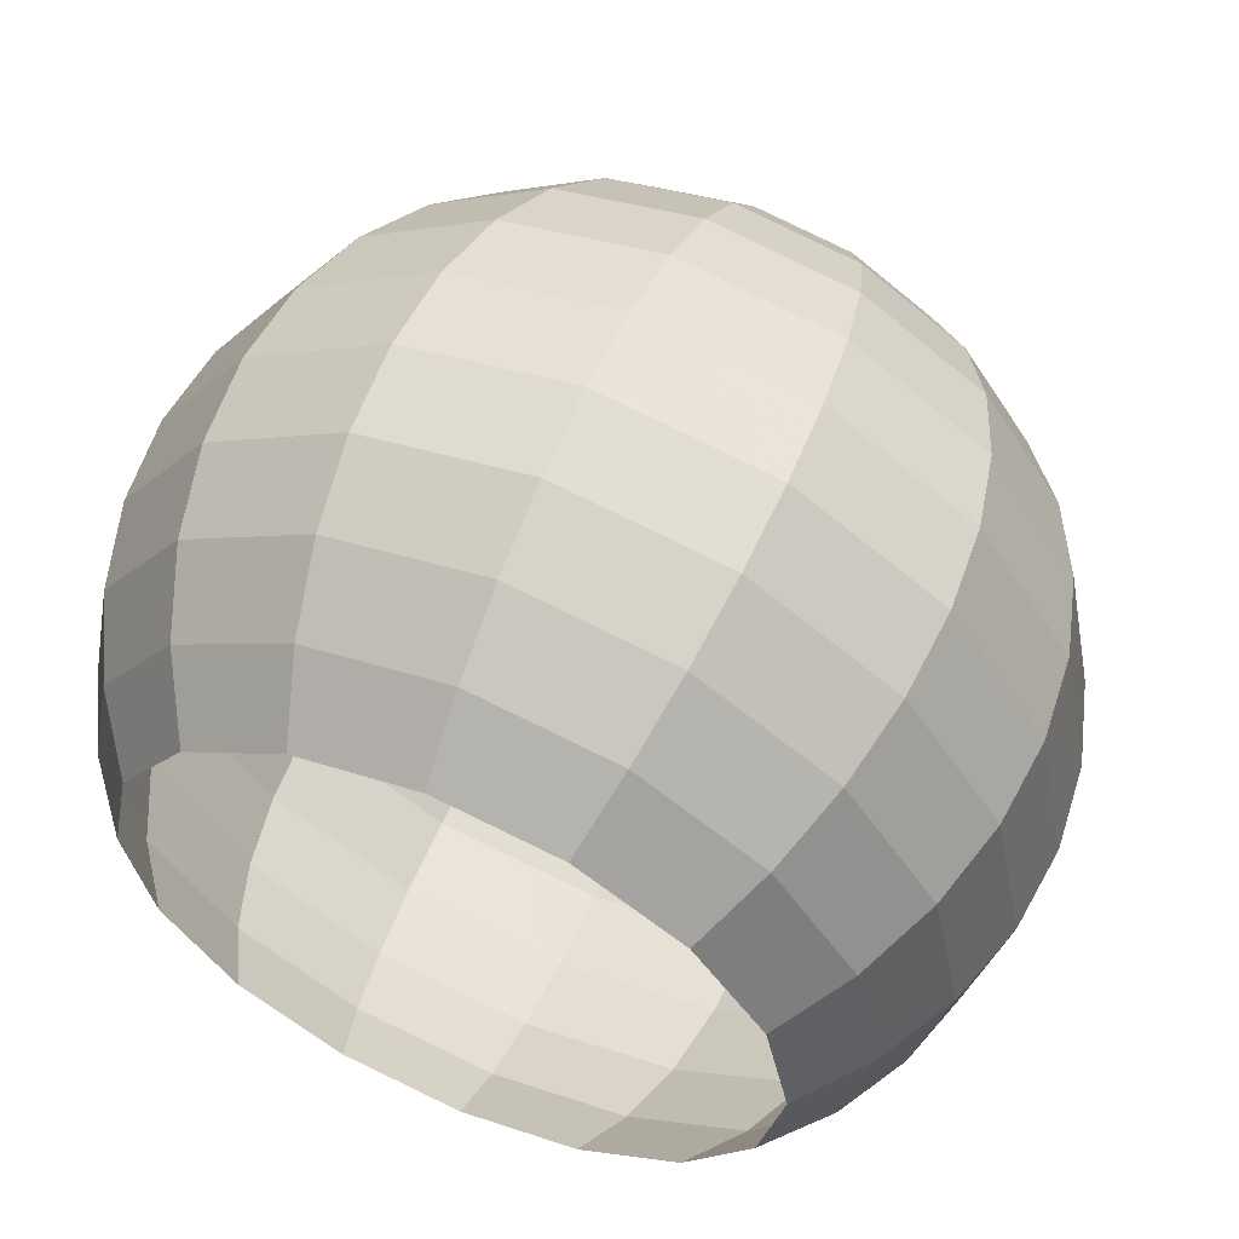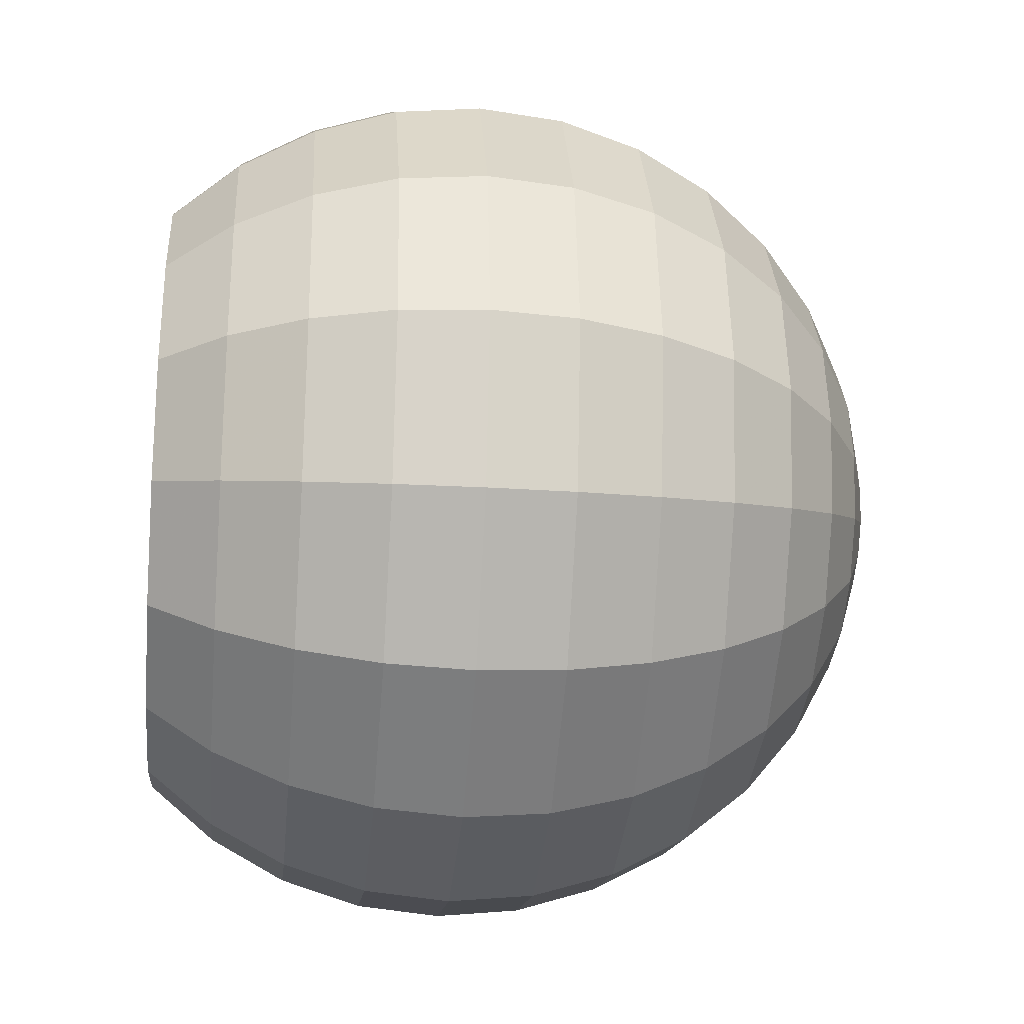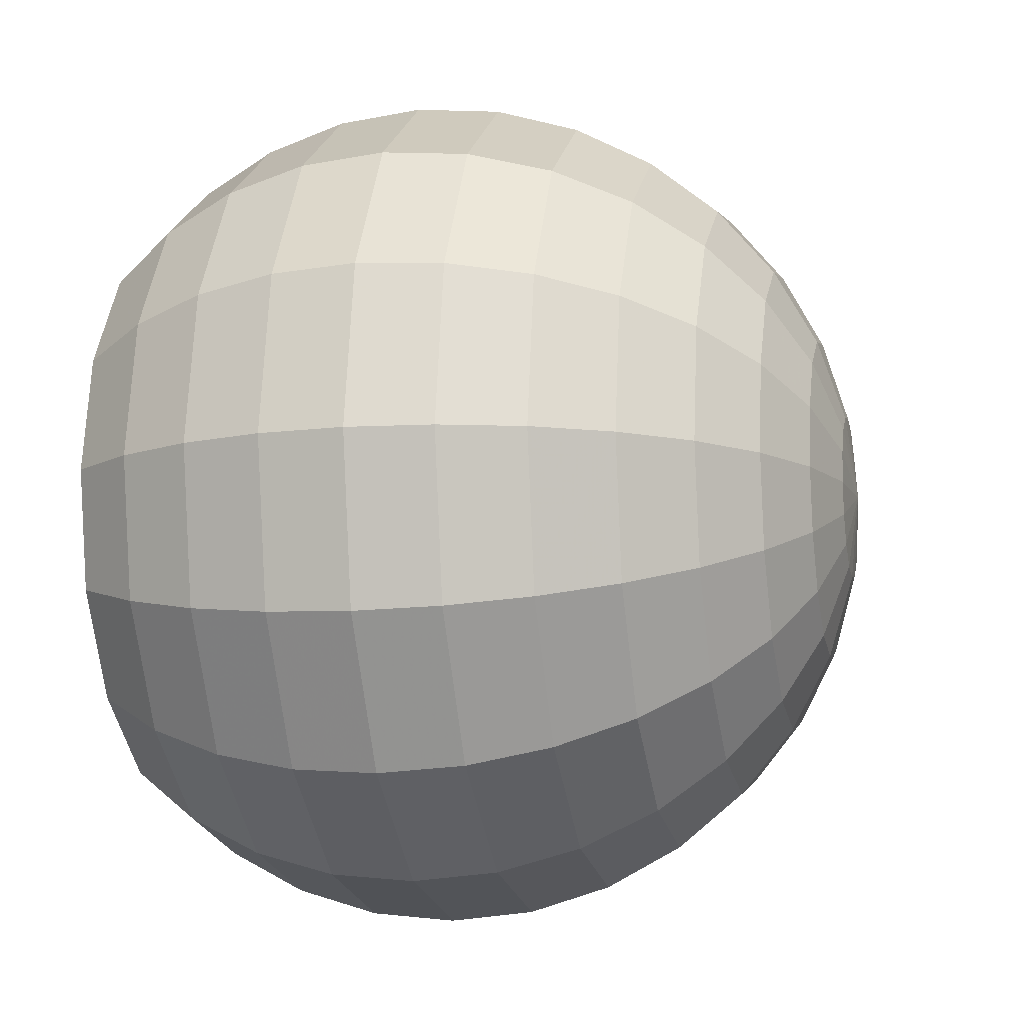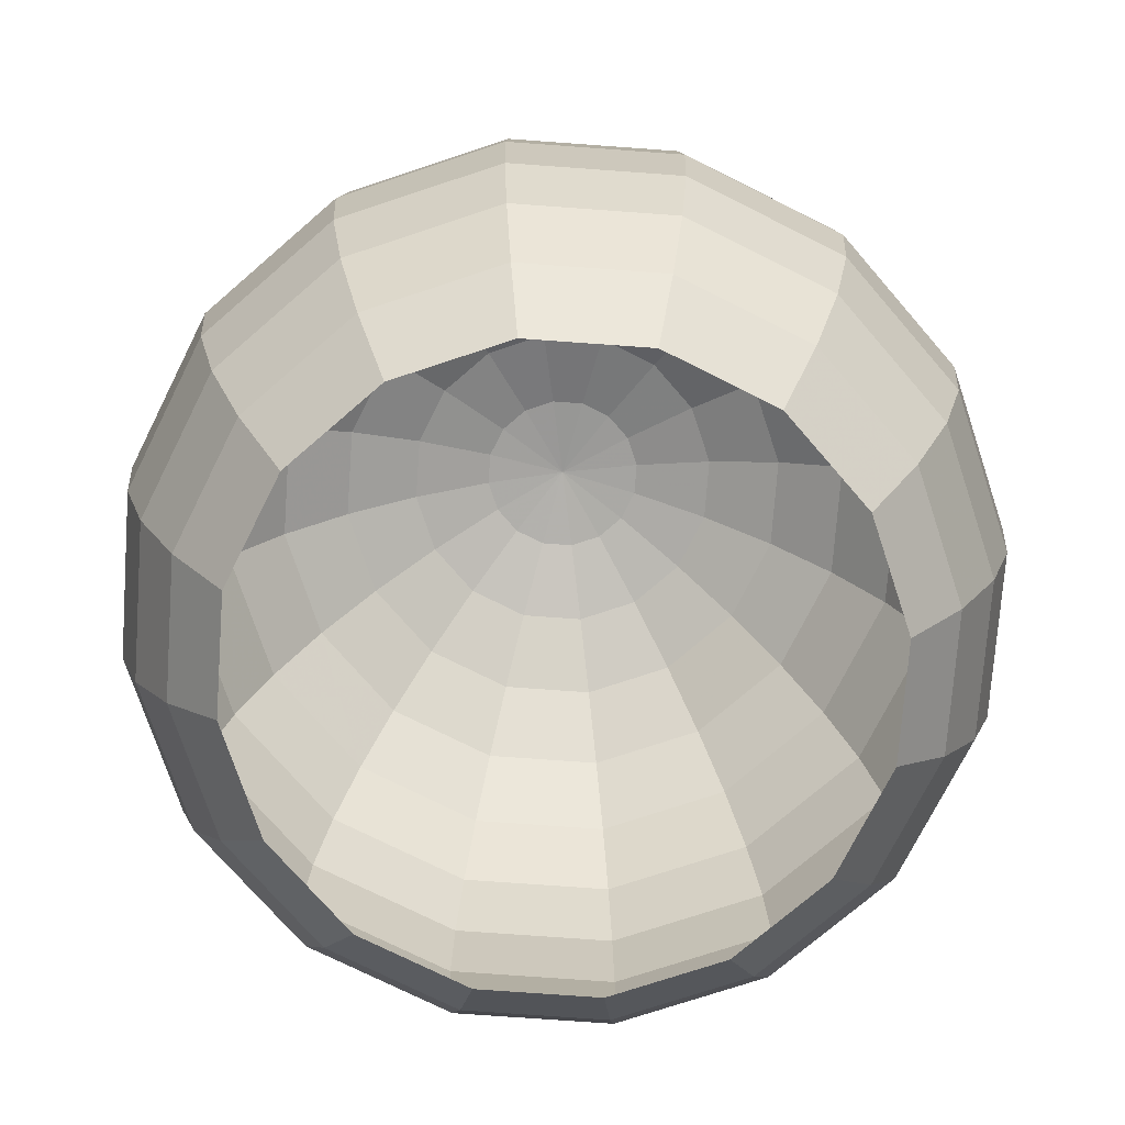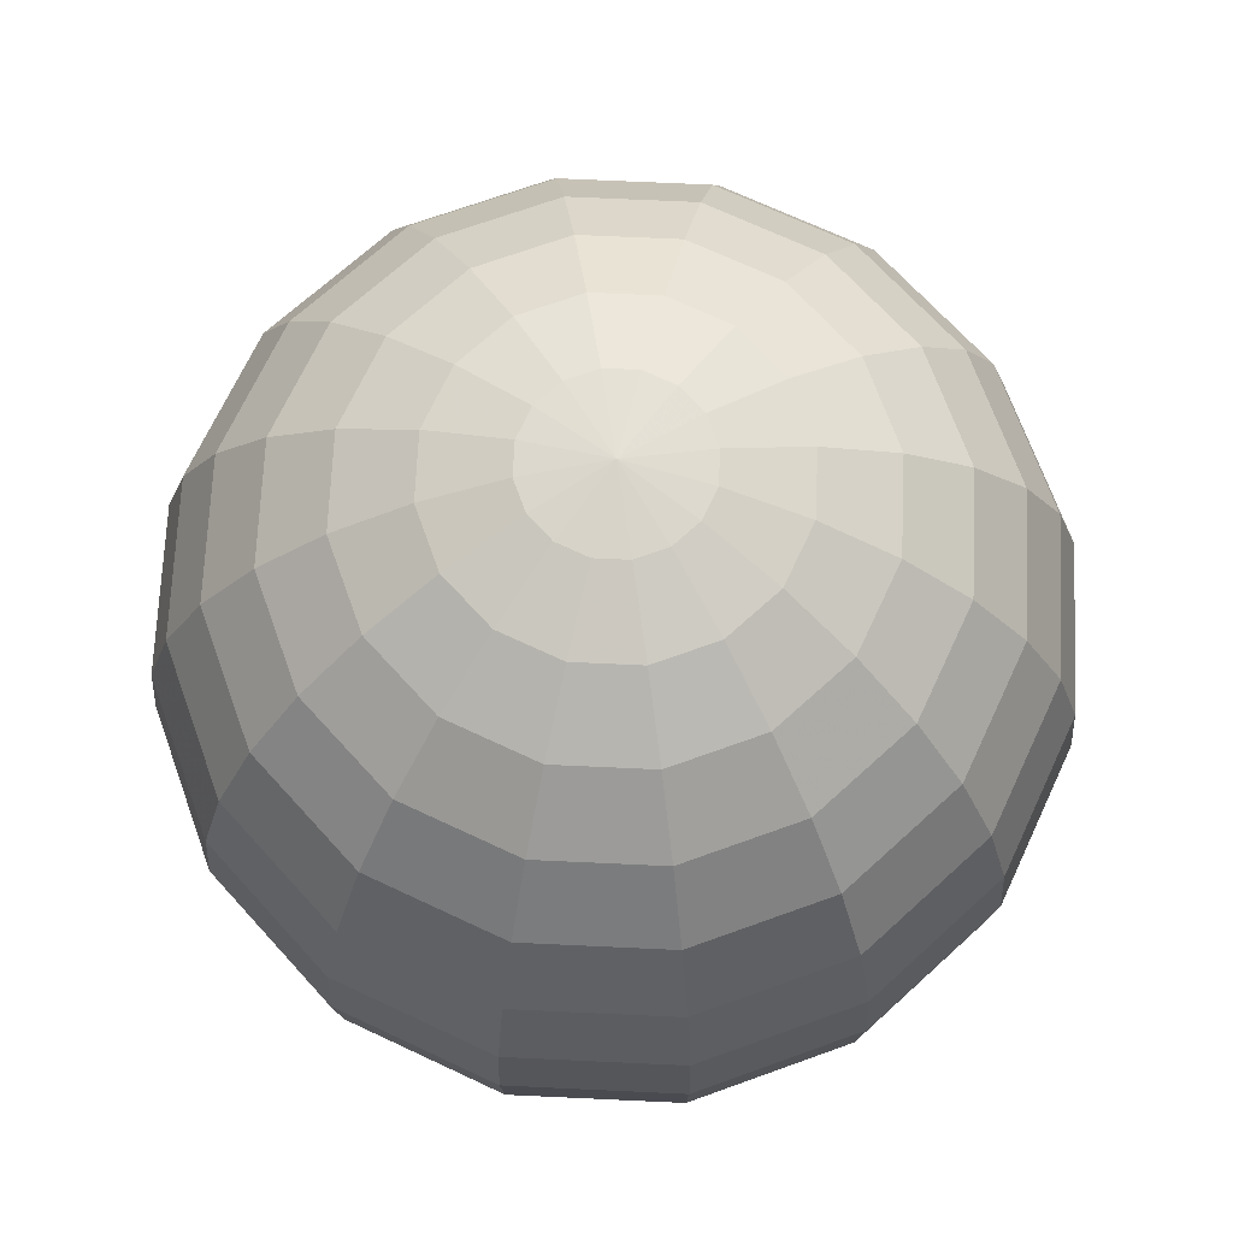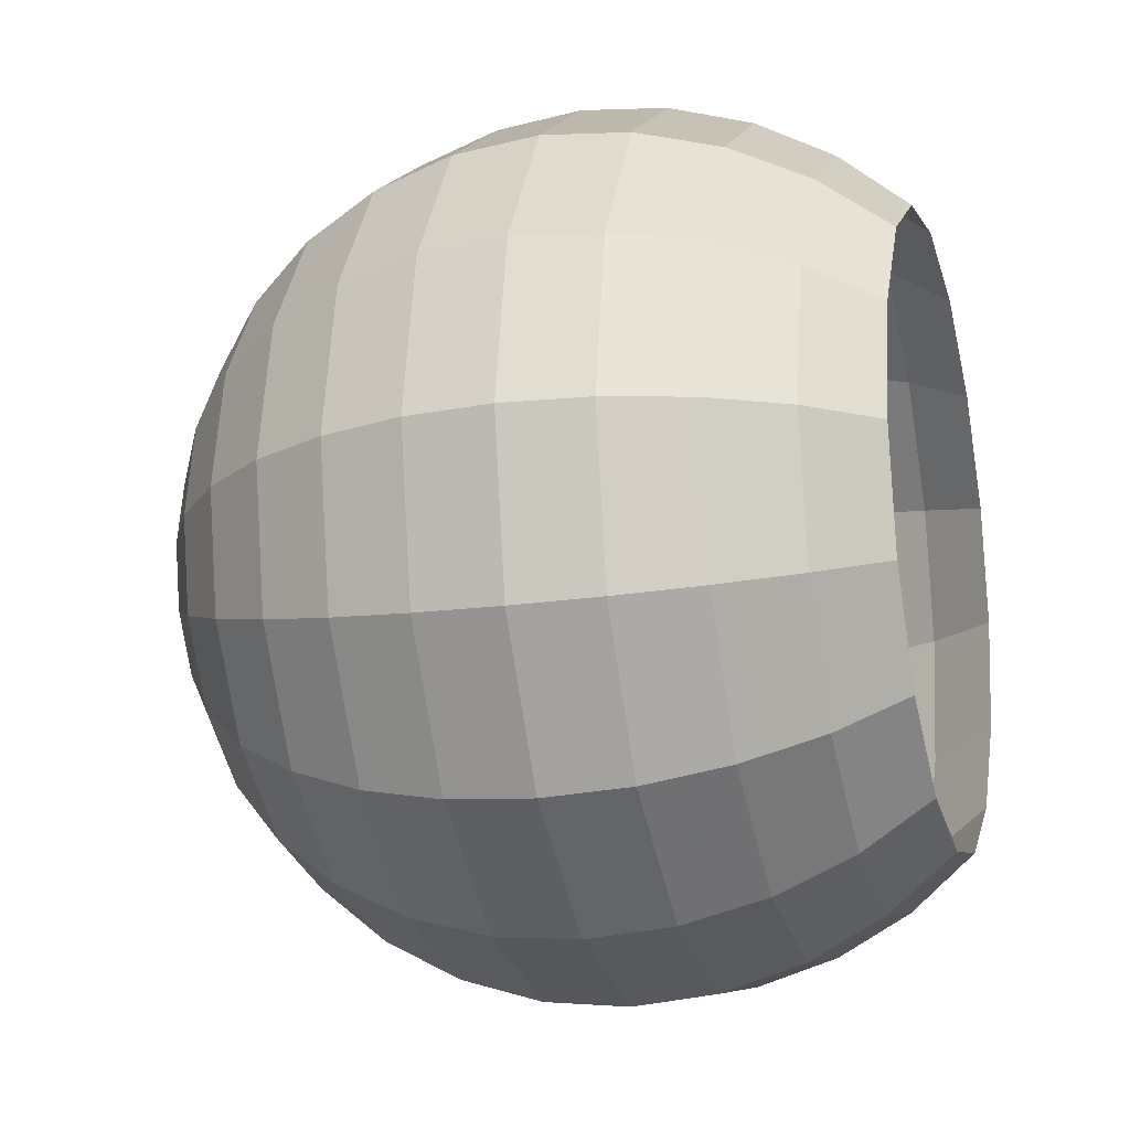
<metadata>
{"format":"obj","ext":"obj","renderer":"f3d","projection":"perspective","resolution":1024,"background":"white","views":[{"elev":58.5,"azim":-156.8,"up":"+Y"},{"elev":-25.2,"azim":-95.7,"up":"+Y"},{"elev":-11.0,"azim":-77.6,"up":"+Y"},{"elev":-73.9,"azim":29.6,"up":"+Z"},{"elev":70.0,"azim":13.9,"up":"+Z"},{"elev":-18.0,"azim":106.0,"up":"+Y"}]}
</metadata>
<code>
v 9.012 3.733 49.04
v 6.897 6.897 49.04
v 3.733 9.012 49.04
v 0 9.755 49.04
v -3.733 9.012 49.04
v -6.897 6.897 49.04
v -9.012 3.733 49.04
v -9.755 -2.202e-09 49.04
v -9.012 -3.733 49.04
v -6.897 -6.897 49.04
v -3.733 -9.012 49.04
v 0 -9.755 49.04
v 3.733 -9.012 49.04
v 6.897 -6.897 49.04
v 9.012 -3.733 49.04
v 9.755 -2.202e-09 49.04
v 17.68 7.322 46.19
v 13.53 13.53 46.19
v 7.322 17.68 46.19
v 0 19.13 46.19
v -7.322 17.68 46.19
v -13.53 13.53 46.19
v -17.68 7.322 46.19
v -19.13 -2.074e-09 46.19
v -17.68 -7.322 46.19
v -13.53 -13.53 46.19
v -7.322 -17.68 46.19
v 0 -19.13 46.19
v 7.322 -17.68 46.19
v 13.53 -13.53 46.19
v 17.68 -7.322 46.19
v 19.13 -2.074e-09 46.19
v 25.66 10.63 41.57
v 19.64 19.64 41.57
v 10.63 25.66 41.57
v 1.407e-05 27.78 41.57
v -10.63 25.66 41.57
v -19.64 19.64 41.57
v -25.66 10.63 41.57
v -27.78 -1.867e-09 41.57
v -25.66 -10.63 41.57
v -19.64 -19.64 41.57
v -10.63 -25.66 41.57
v 0 -27.78 41.57
v 10.63 -25.66 41.57
v 19.64 -19.64 41.57
v 25.66 -10.63 41.57
v 27.78 -1.867e-09 41.57
v 32.66 13.53 35.36
v 25 25 35.36
v 13.53 32.66 35.36
v 1.791e-05 35.36 35.36
v -13.53 32.66 35.36
v -25 25 35.36
v -32.66 13.53 35.36
v -35.36 1.264e-05 35.36
v -32.66 -13.53 35.36
v -25 -25 35.36
v -13.53 -32.66 35.36
v 0 -35.36 35.36
v 13.53 -32.66 35.36
v 25 -25 35.36
v 32.66 -13.53 35.36
v 35.36 -1.587e-09 35.36
v 38.41 15.91 27.78
v 29.4 29.4 27.78
v 15.91 38.41 27.78
v 2.106e-05 41.57 27.78
v -15.91 38.41 27.78
v -29.4 29.4 27.78
v -38.41 15.91 27.78
v -41.57 1.487e-05 27.78
v -38.41 -15.91 27.78
v -29.4 -29.4 27.78
v -15.91 -38.41 27.78
v 0 -41.57 27.78
v 15.91 -38.41 27.78
v 29.4 -29.4 27.78
v 38.41 -15.91 27.78
v 41.57 -1.247e-09 27.78
v 42.68 17.68 19.13
v 32.66 32.66 19.13
v 17.68 42.68 19.13
v 2.34e-05 46.19 19.13
v -17.68 42.68 19.13
v -32.66 32.66 19.13
v -42.68 17.68 19.13
v -46.19 1.652e-05 19.13
v -42.68 -17.68 19.13
v -32.66 -32.66 19.13
v -17.68 -42.68 19.13
v 0 -46.19 19.13
v 17.68 -42.68 19.13
v 32.66 -32.66 19.13
v 42.68 -17.68 19.13
v 46.19 -8.591e-10 19.13
v 45.31 18.77 9.755
v 34.68 34.68 9.755
v 18.77 45.31 9.755
v 2.485e-05 49.04 9.755
v -18.77 45.31 9.755
v -34.68 34.68 9.755
v -45.31 18.77 9.755
v -49.04 1.754e-05 9.755
v -45.31 -18.77 9.755
v -34.68 -34.68 9.755
v -18.77 -45.31 9.755
v 0 -49.04 9.755
v 18.77 -45.31 9.755
v 34.68 -34.68 9.755
v 45.31 -18.77 9.755
v 49.04 -4.379e-10 9.755
v 46.19 19.13 8.591e-10
v 35.36 35.36 1.587e-09
v 19.13 46.19 2.074e-09
v 2.533e-05 50 2.245e-09
v -19.13 46.19 2.074e-09
v -35.36 35.36 1.587e-09
v -46.19 19.13 8.591e-10
v -50 1.788e-05 8.028e-16
v -46.19 -19.13 -8.591e-10
v -35.36 -35.36 -1.587e-09
v -19.13 -46.19 -2.074e-09
v 0 -50 -2.245e-09
v 19.13 -46.19 -2.074e-09
v 35.36 -35.36 -1.587e-09
v 46.19 -19.13 -8.591e-10
v 50 0 -0
v 45.31 18.77 -9.755
v 34.68 34.68 -9.755
v 18.77 45.31 -9.755
v 2.485e-05 49.04 -9.755
v -18.77 45.31 -9.755
v -34.68 34.68 -9.755
v -45.31 18.77 -9.755
v -49.04 1.754e-05 -9.755
v -45.31 -18.77 -9.755
v -34.68 -34.68 -9.755
v -18.77 -45.31 -9.755
v 0 -49.04 -9.755
v 18.77 -45.31 -9.755
v 34.68 -34.68 -9.755
v 45.31 -18.77 -9.755
v 49.04 4.379e-10 -9.755
v 42.68 17.68 -19.13
v 32.66 32.66 -19.13
v 17.68 42.68 -19.13
v 2.34e-05 46.19 -19.13
v -17.68 42.68 -19.13
v -32.66 32.66 -19.13
v -42.68 17.68 -19.13
v -46.19 1.652e-05 -19.13
v -42.68 -17.68 -19.13
v -32.66 -32.66 -19.13
v -17.68 -42.68 -19.13
v 0 -46.19 -19.13
v 17.68 -42.68 -19.13
v 32.66 -32.66 -19.13
v 42.68 -17.68 -19.13
v 46.19 8.591e-10 -19.13
v 38.41 15.91 -27.78
v 29.4 29.4 -27.78
v 15.91 38.41 -27.78
v 2.106e-05 41.57 -27.78
v -15.91 38.41 -27.78
v -29.4 29.4 -27.78
v -38.41 15.91 -27.78
v -41.57 1.487e-05 -27.78
v -38.41 -15.91 -27.78
v -29.4 -29.4 -27.78
v -15.91 -38.41 -27.78
v 0 -41.57 -27.78
v 15.91 -38.41 -27.78
v 29.4 -29.4 -27.78
v 38.41 -15.91 -27.78
v 41.57 1.247e-09 -27.78
v 32.66 13.53 -35.36
v 25 25 -35.36
v 13.53 32.66 -35.36
v 1.791e-05 35.36 -35.36
v -13.53 32.66 -35.36
v -25 25 -35.36
v -32.66 13.53 -35.36
v -35.36 1.265e-05 -35.36
v -32.66 -13.53 -35.36
v -25 -25 -35.36
v -13.53 -32.66 -35.36
v 0 -35.36 -35.36
v 13.53 -32.66 -35.36
v 25 -25 -35.36
v 32.66 -13.53 -35.36
v 35.36 1.587e-09 -35.36
v 0 -2.245e-09 50
f 17 2 1
f 18 2 17
f 18 3 2
f 19 3 18
f 19 4 3
f 20 4 19
f 20 5 4
f 21 5 20
f 21 6 5
f 22 6 21
f 22 7 6
f 23 7 22
f 23 8 7
f 24 8 23
f 24 9 8
f 25 9 24
f 25 10 9
f 26 10 25
f 26 11 10
f 27 11 26
f 27 12 11
f 28 12 27
f 28 13 12
f 29 13 28
f 29 14 13
f 30 14 29
f 30 15 14
f 31 15 30
f 31 16 15
f 32 16 31
f 32 1 16
f 17 1 32
f 33 18 17
f 34 18 33
f 34 19 18
f 35 19 34
f 35 20 19
f 36 20 35
f 36 21 20
f 37 21 36
f 37 22 21
f 38 22 37
f 38 23 22
f 39 23 38
f 39 24 23
f 40 24 39
f 40 25 24
f 41 25 40
f 41 26 25
f 42 26 41
f 42 27 26
f 43 27 42
f 43 28 27
f 44 28 43
f 44 29 28
f 45 29 44
f 45 30 29
f 46 30 45
f 46 31 30
f 47 31 46
f 47 32 31
f 48 32 47
f 48 17 32
f 33 17 48
f 49 34 33
f 50 34 49
f 50 35 34
f 51 35 50
f 51 36 35
f 52 36 51
f 52 37 36
f 53 37 52
f 53 38 37
f 54 38 53
f 54 39 38
f 55 39 54
f 55 40 39
f 56 40 55
f 56 41 40
f 57 41 56
f 57 42 41
f 58 42 57
f 58 43 42
f 59 43 58
f 59 44 43
f 60 44 59
f 60 45 44
f 61 45 60
f 61 46 45
f 62 46 61
f 62 47 46
f 63 47 62
f 63 48 47
f 64 48 63
f 64 33 48
f 49 33 64
f 65 50 49
f 66 50 65
f 66 51 50
f 67 51 66
f 67 52 51
f 68 52 67
f 68 53 52
f 69 53 68
f 69 54 53
f 70 54 69
f 70 55 54
f 71 55 70
f 71 56 55
f 72 56 71
f 72 57 56
f 73 57 72
f 73 58 57
f 74 58 73
f 74 59 58
f 75 59 74
f 75 60 59
f 76 60 75
f 76 61 60
f 77 61 76
f 77 62 61
f 78 62 77
f 78 63 62
f 79 63 78
f 79 64 63
f 80 64 79
f 80 49 64
f 65 49 80
f 81 66 65
f 82 66 81
f 82 67 66
f 83 67 82
f 83 68 67
f 84 68 83
f 84 69 68
f 85 69 84
f 85 70 69
f 86 70 85
f 86 71 70
f 87 71 86
f 87 72 71
f 88 72 87
f 88 73 72
f 89 73 88
f 89 74 73
f 90 74 89
f 90 75 74
f 91 75 90
f 91 76 75
f 92 76 91
f 92 77 76
f 93 77 92
f 93 78 77
f 94 78 93
f 94 79 78
f 95 79 94
f 95 80 79
f 96 80 95
f 96 65 80
f 81 65 96
f 97 82 81
f 98 82 97
f 98 83 82
f 99 83 98
f 99 84 83
f 100 84 99
f 100 85 84
f 101 85 100
f 101 86 85
f 102 86 101
f 102 87 86
f 103 87 102
f 103 88 87
f 104 88 103
f 104 89 88
f 105 89 104
f 105 90 89
f 106 90 105
f 106 91 90
f 107 91 106
f 107 92 91
f 108 92 107
f 108 93 92
f 109 93 108
f 109 94 93
f 110 94 109
f 110 95 94
f 111 95 110
f 111 96 95
f 112 96 111
f 112 81 96
f 97 81 112
f 113 98 97
f 114 98 113
f 114 99 98
f 115 99 114
f 115 100 99
f 116 100 115
f 116 101 100
f 117 101 116
f 117 102 101
f 118 102 117
f 118 103 102
f 119 103 118
f 119 104 103
f 120 104 119
f 120 105 104
f 121 105 120
f 121 106 105
f 122 106 121
f 122 107 106
f 123 107 122
f 123 108 107
f 124 108 123
f 124 109 108
f 125 109 124
f 125 110 109
f 126 110 125
f 126 111 110
f 127 111 126
f 127 112 111
f 128 112 127
f 128 97 112
f 113 97 128
f 129 114 113
f 130 114 129
f 130 115 114
f 131 115 130
f 131 116 115
f 132 116 131
f 132 117 116
f 133 117 132
f 133 118 117
f 134 118 133
f 134 119 118
f 135 119 134
f 135 120 119
f 136 120 135
f 136 121 120
f 137 121 136
f 137 122 121
f 138 122 137
f 138 123 122
f 139 123 138
f 139 124 123
f 140 124 139
f 140 125 124
f 141 125 140
f 141 126 125
f 142 126 141
f 142 127 126
f 143 127 142
f 143 128 127
f 144 128 143
f 144 113 128
f 129 113 144
f 145 130 129
f 146 130 145
f 146 131 130
f 147 131 146
f 147 132 131
f 148 132 147
f 148 133 132
f 149 133 148
f 149 134 133
f 150 134 149
f 150 135 134
f 151 135 150
f 151 136 135
f 152 136 151
f 152 137 136
f 153 137 152
f 153 138 137
f 154 138 153
f 154 139 138
f 155 139 154
f 155 140 139
f 156 140 155
f 156 141 140
f 157 141 156
f 157 142 141
f 158 142 157
f 158 143 142
f 159 143 158
f 159 144 143
f 160 144 159
f 160 129 144
f 145 129 160
f 161 146 145
f 162 146 161
f 162 147 146
f 163 147 162
f 163 148 147
f 164 148 163
f 164 149 148
f 165 149 164
f 165 150 149
f 166 150 165
f 166 151 150
f 167 151 166
f 167 152 151
f 168 152 167
f 168 153 152
f 169 153 168
f 169 154 153
f 170 154 169
f 170 155 154
f 171 155 170
f 171 156 155
f 172 156 171
f 172 157 156
f 173 157 172
f 173 158 157
f 174 158 173
f 174 159 158
f 175 159 174
f 175 160 159
f 176 160 175
f 176 145 160
f 161 145 176
f 177 162 161
f 178 162 177
f 178 163 162
f 179 163 178
f 179 164 163
f 180 164 179
f 180 165 164
f 181 165 180
f 181 166 165
f 182 166 181
f 182 167 166
f 183 167 182
f 183 168 167
f 184 168 183
f 184 169 168
f 185 169 184
f 185 170 169
f 186 170 185
f 186 171 170
f 187 171 186
f 187 172 171
f 188 172 187
f 188 173 172
f 189 173 188
f 189 174 173
f 190 174 189
f 190 175 174
f 191 175 190
f 191 176 175
f 192 176 191
f 192 161 176
f 177 161 192
f 193 1 2
f 193 2 3
f 193 3 4
f 193 4 5
f 193 5 6
f 193 6 7
f 193 7 8
f 193 8 9
f 193 9 10
f 193 10 11
f 193 11 12
f 193 12 13
f 193 13 14
f 193 14 15
f 193 15 16
f 193 16 1

</code>
